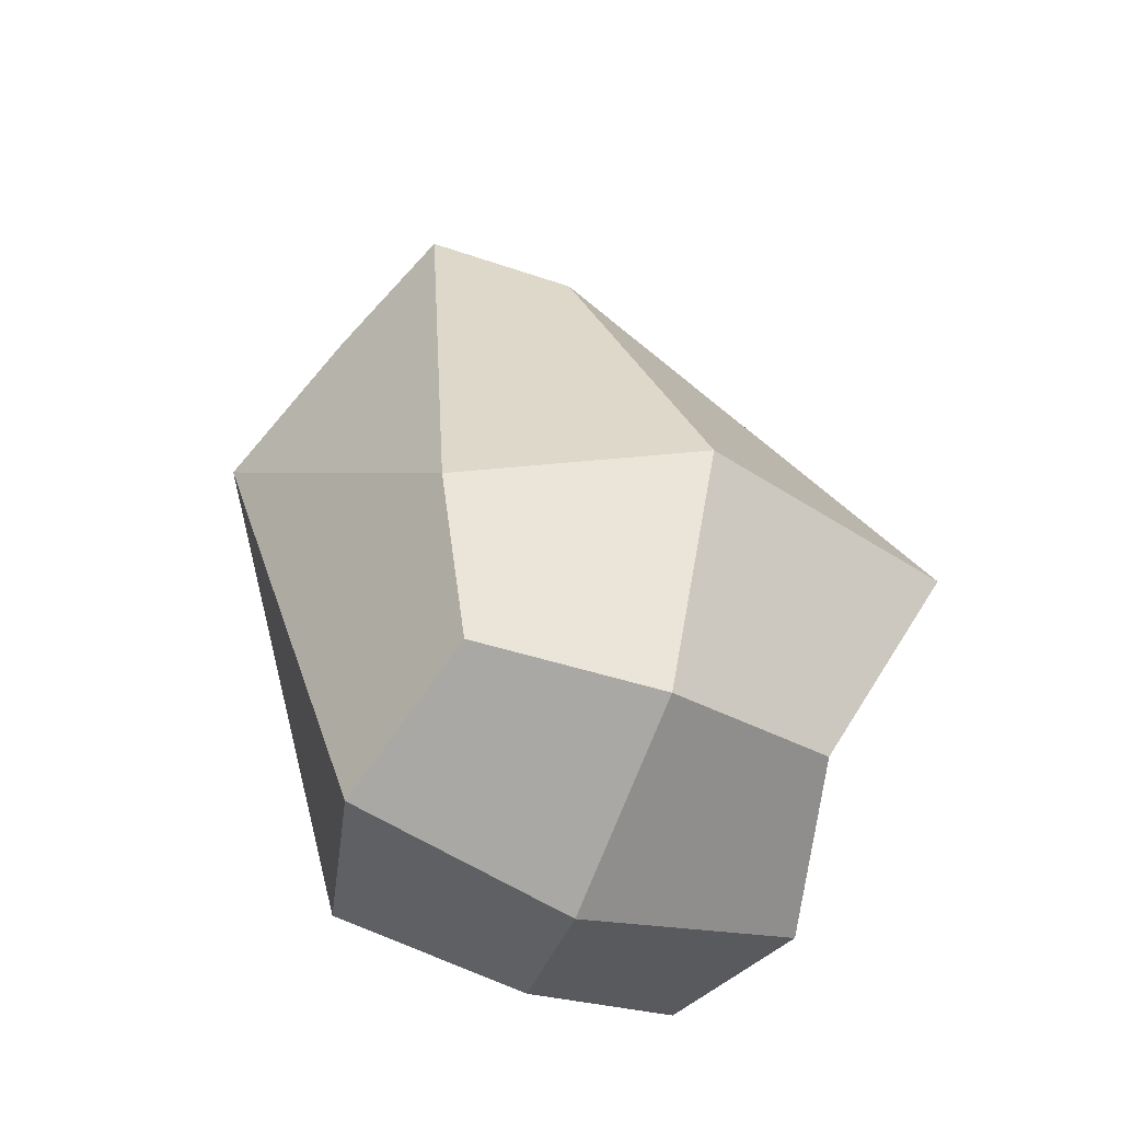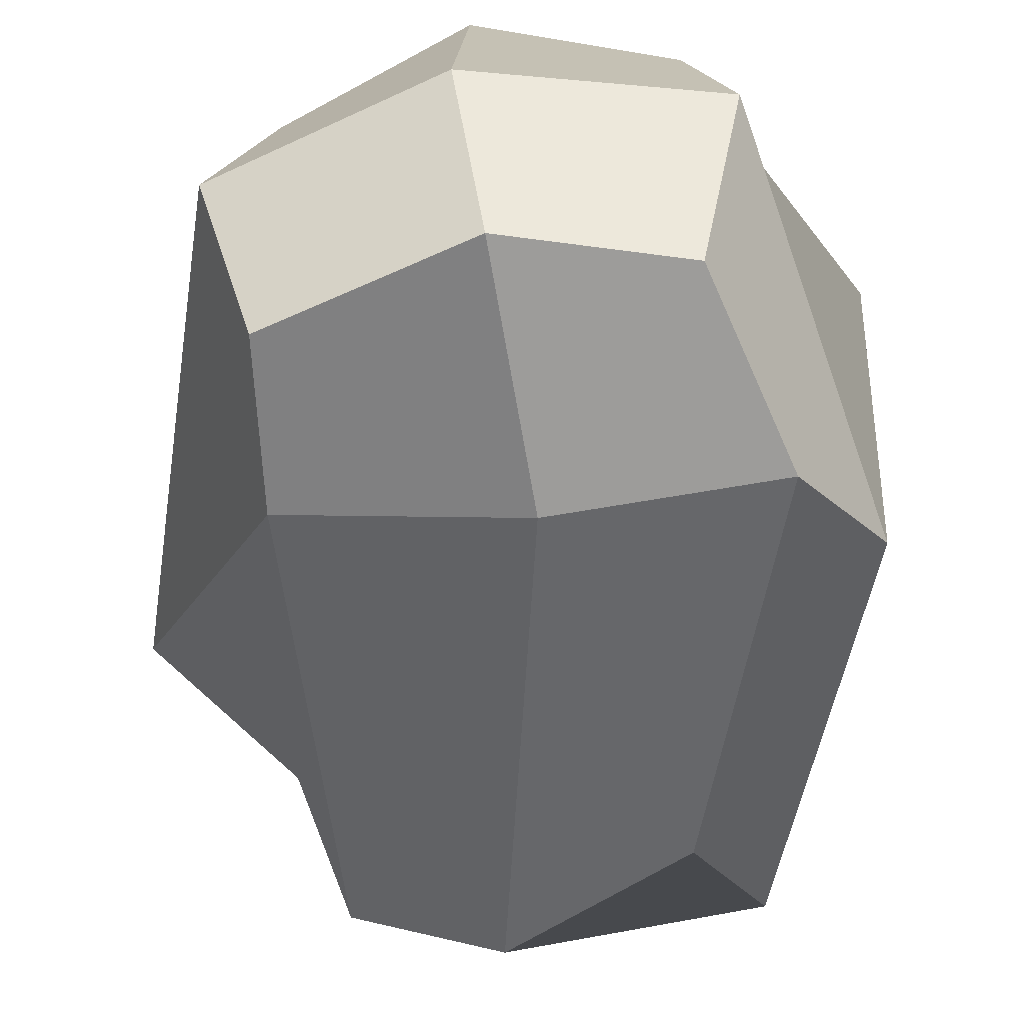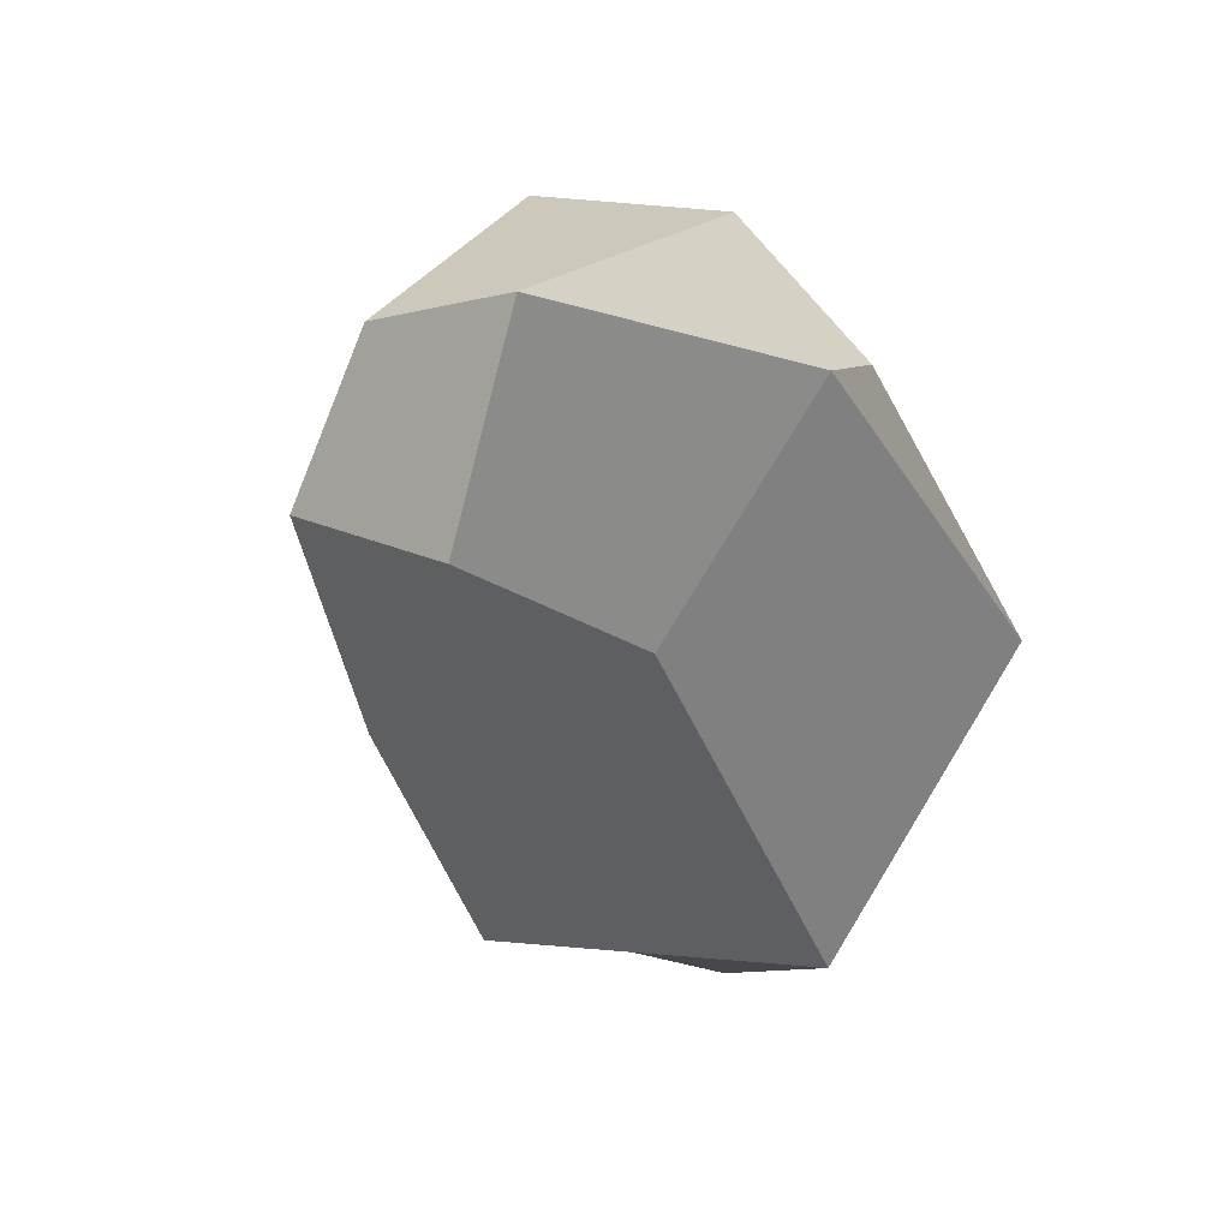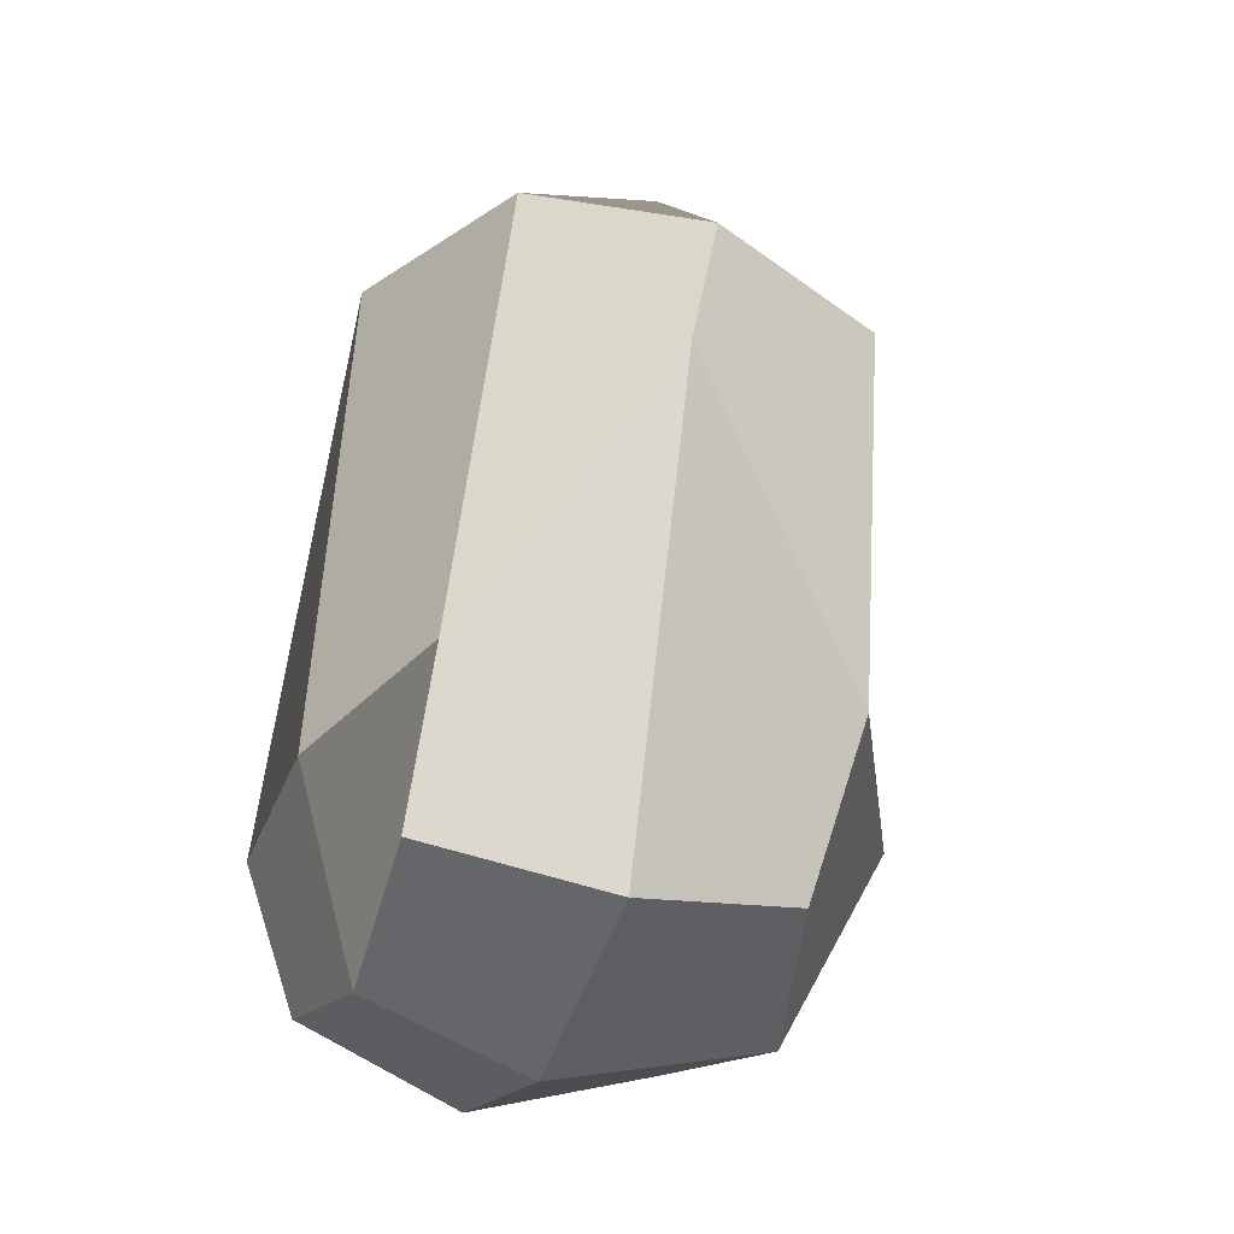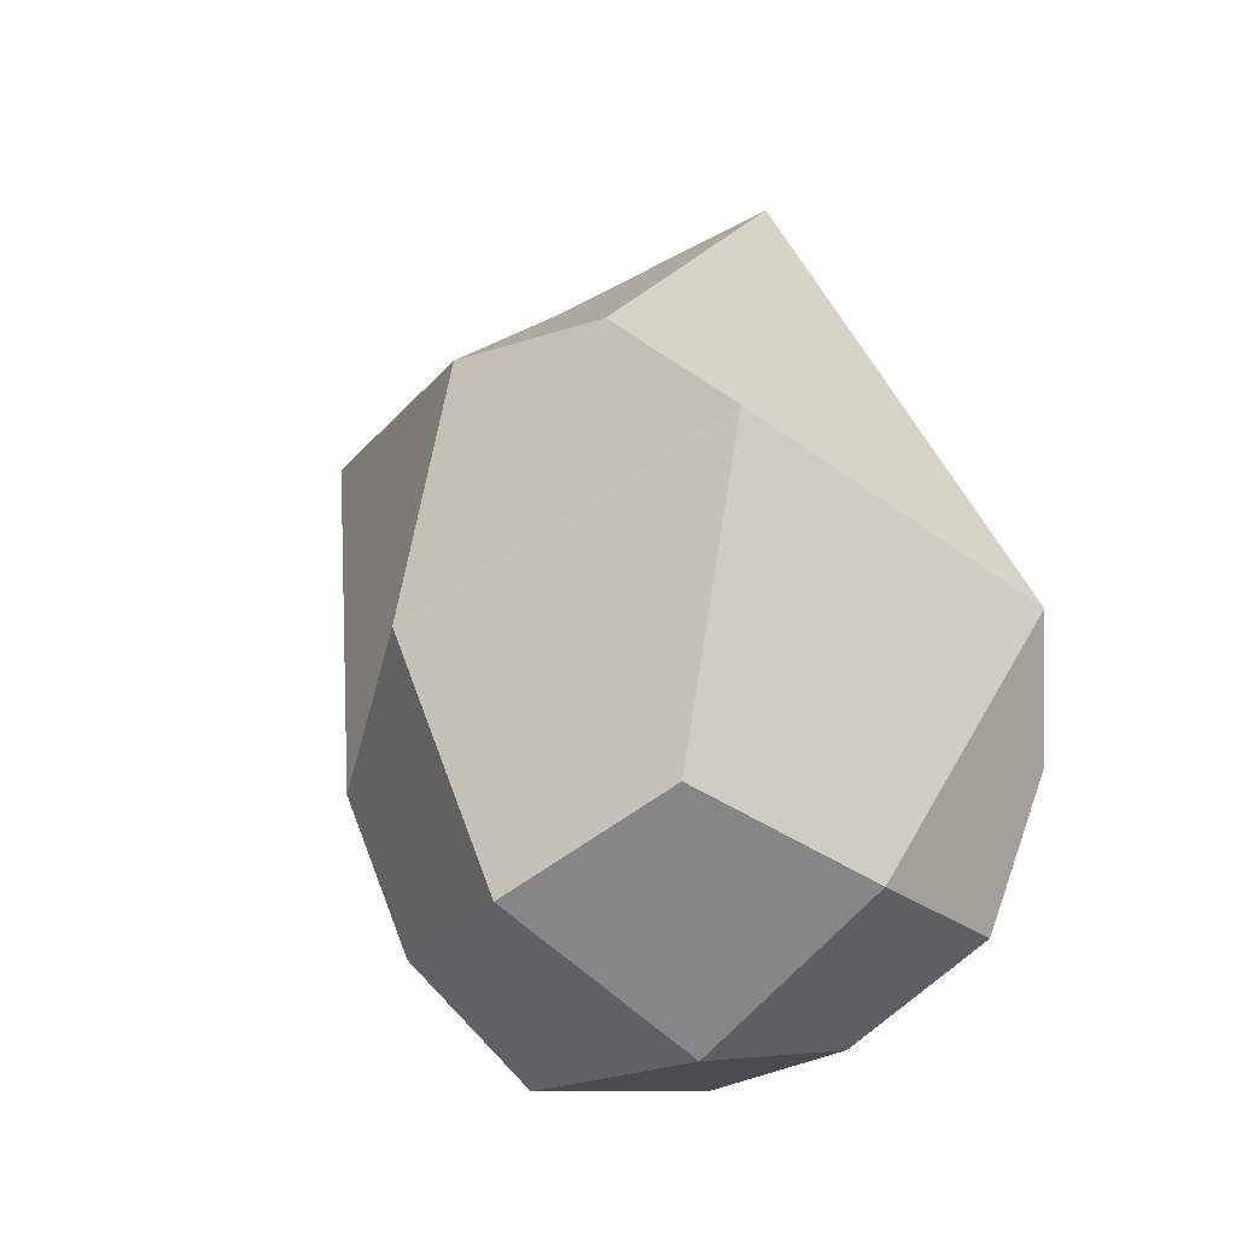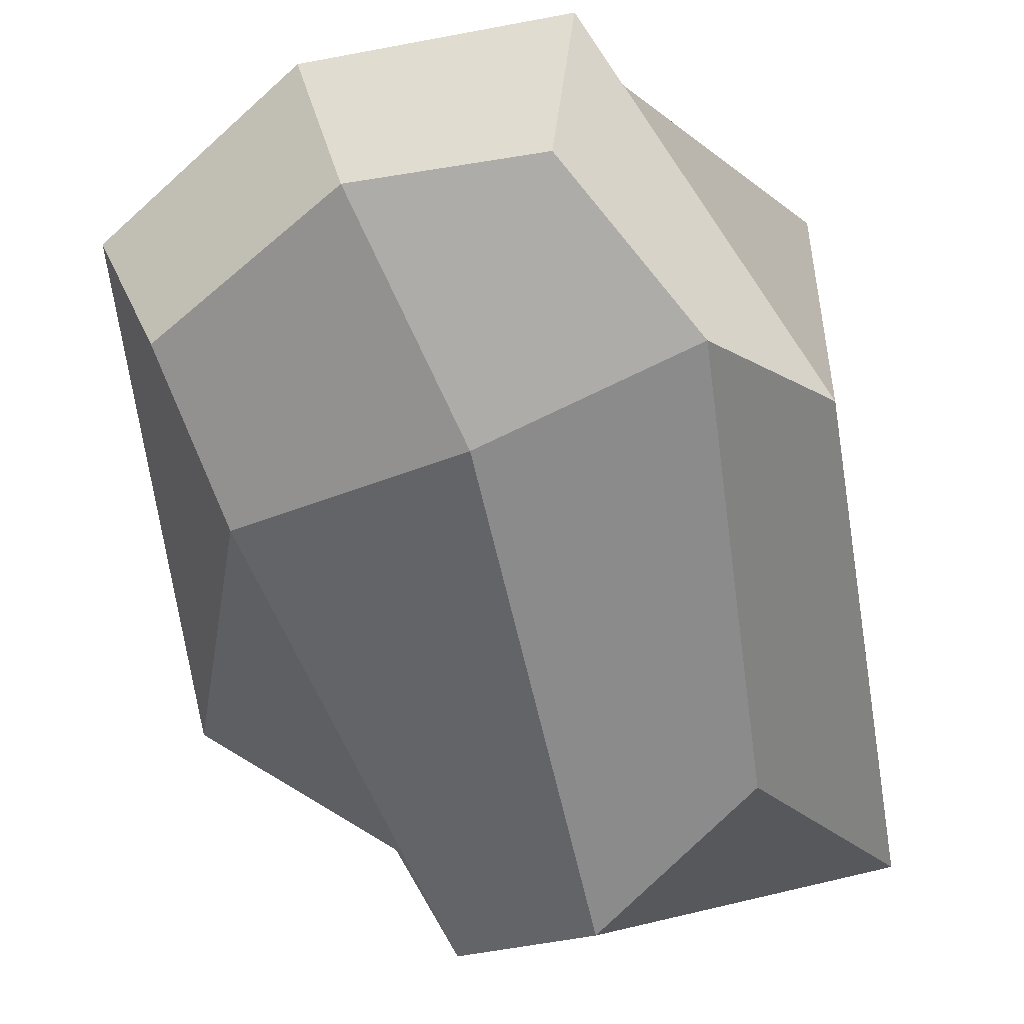
<metadata>
{"format":"obj","ext":"obj","renderer":"f3d","projection":"perspective","resolution":1024,"background":"white","views":[{"elev":-55.4,"azim":157.9,"up":"+Z"},{"elev":-55.6,"azim":-169.5,"up":"+Y"},{"elev":60.5,"azim":-146.3,"up":"+Z"},{"elev":-34.4,"azim":70.0,"up":"+Z"},{"elev":-38.8,"azim":-131.0,"up":"+Z"},{"elev":-64.8,"azim":-153.3,"up":"+Y"}]}
</metadata>
<code>
o Cube
v 0.3677 0.7878 -1.818
v 0.3677 -0.7878 -1.818
v 0.7138 1.059 0.7878
v 0.6701 -0.5165 1.122
v -1.208 0.7878 -1.818
v -1.208 -0.7878 -1.818
v -0.7878 0.7878 0.7878
v -0.7878 -0.7878 0.7878
v -1.41 -0.9895 -1.03
v -0.4941 -0.7181 -2.02
v 0.5694 -0 -2.02
v -0.9895 0 1.849
v 0.9155 0.2713 0.9895
v -1.41 0 -2.02
v -0 0.9895 0.9895
v 0.5694 0.9895 -1.03
v -0 -0.9895 0.9895
v -1.779 0.9895 -0.5472
v -0.4201 0.9895 -2.02
v 0.4954 -0.7181 -1.03
v -0.4201 -0 -2.302
v 1.272 0 -0
v -0.4941 -1.001 -1.03
v -1.692 -0.7503 -0.5207
v 0.1292 0.3089 1.819
v -0.4201 1.511 -1.03
f 26 18 7 15
f 25 15 7 12
f 24 18 5 14
f 23 20 4 17
f 22 16 3 13
f 21 19 1 11
f 10 21 11 2
f 6 14 21 10
f 14 5 19 21
f 20 22 13 4
f 2 11 22 20
f 11 1 16 22
f 9 23 17 8
f 6 10 23 9
f 10 2 20 23
f 9 24 14 6
f 8 12 24 9
f 12 7 18 24
f 17 25 12 8
f 4 13 25 17
f 13 3 15 25
f 16 26 15 3
f 1 19 26 16
f 19 5 18 26

</code>
